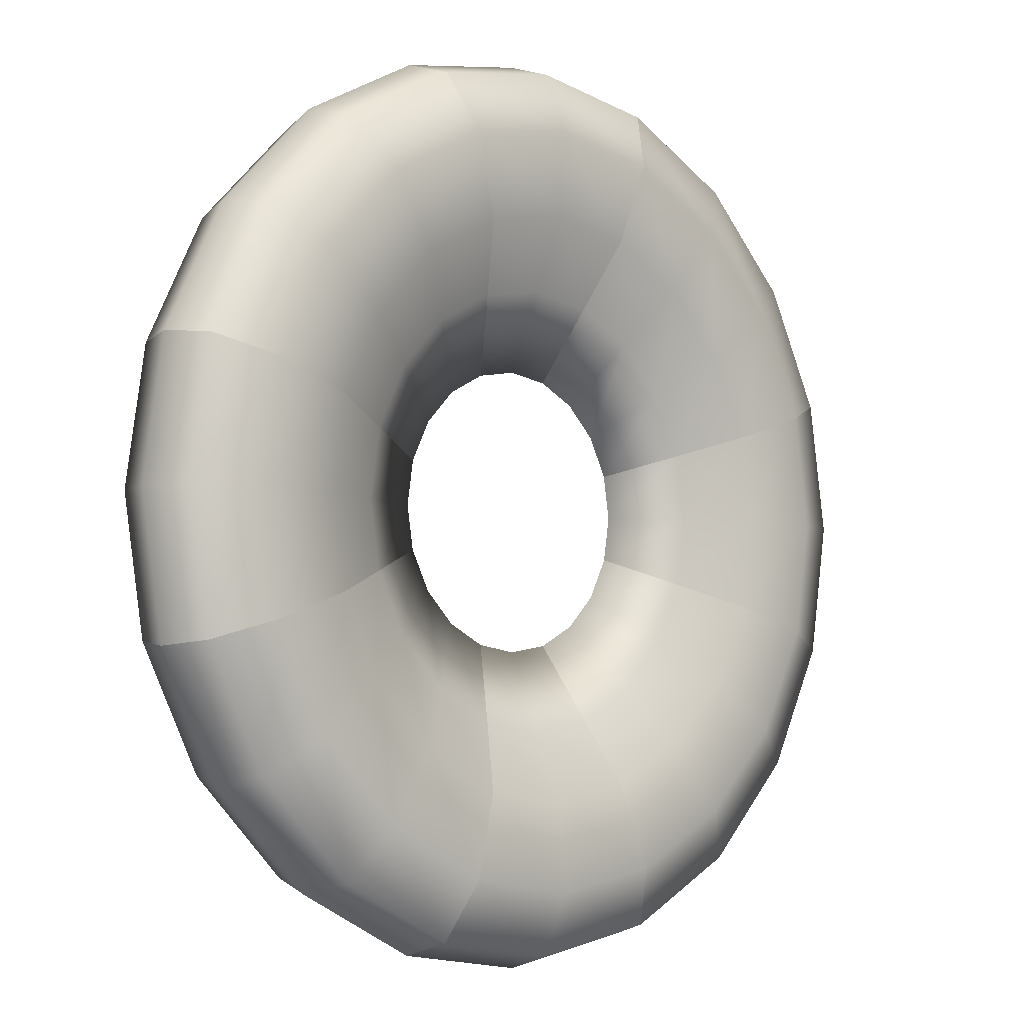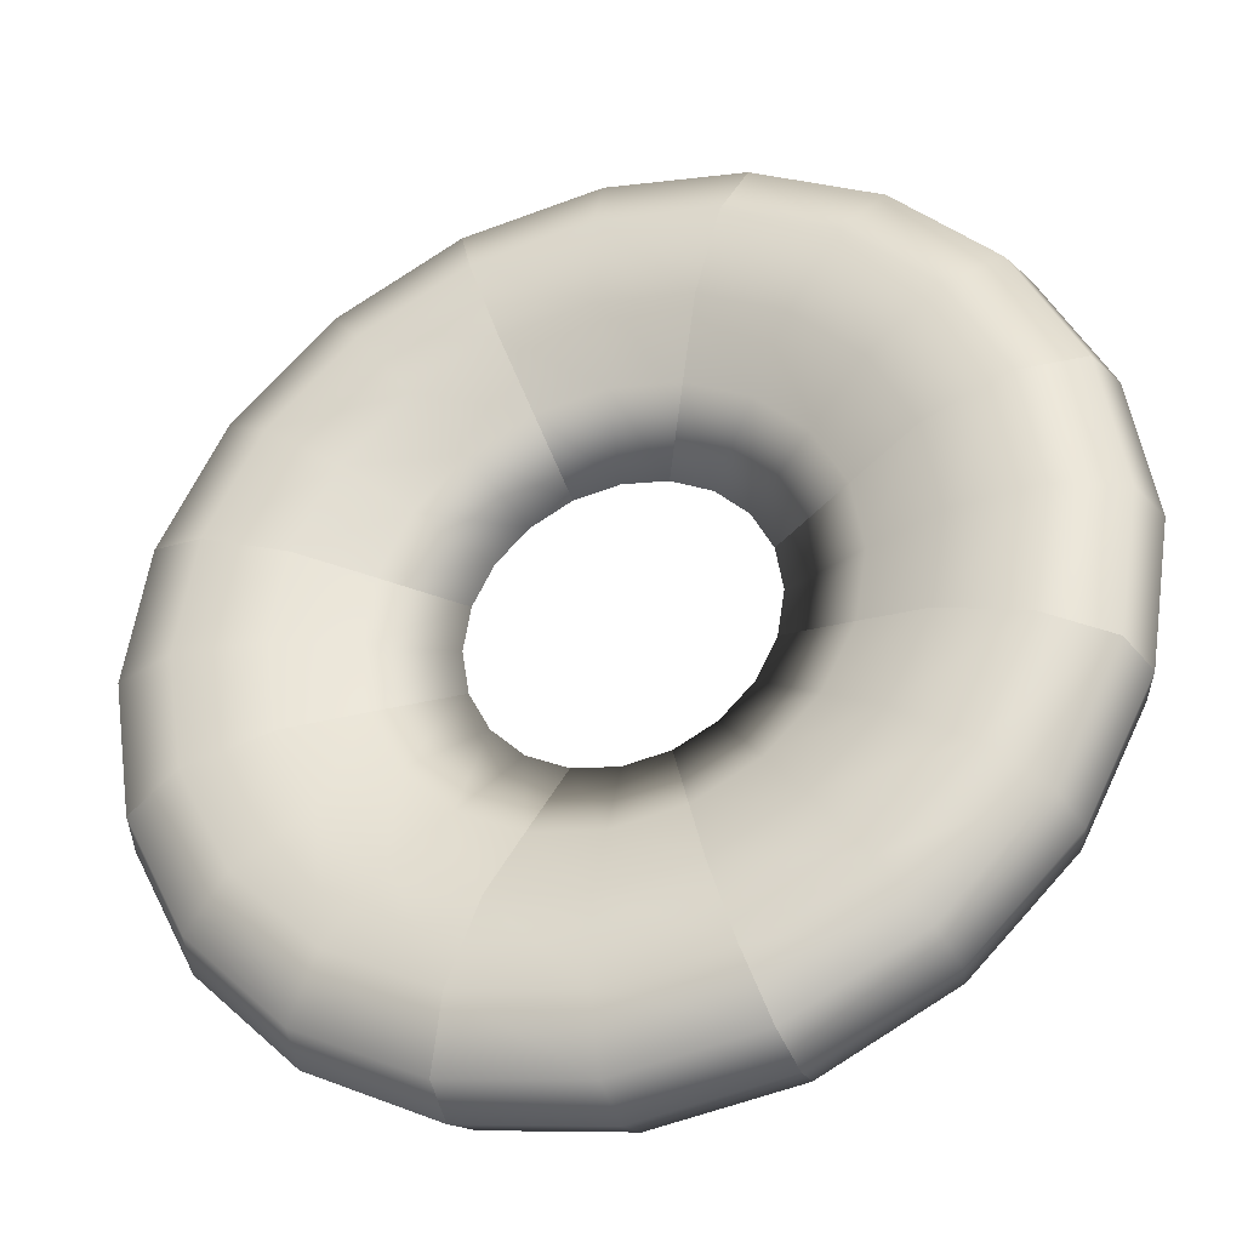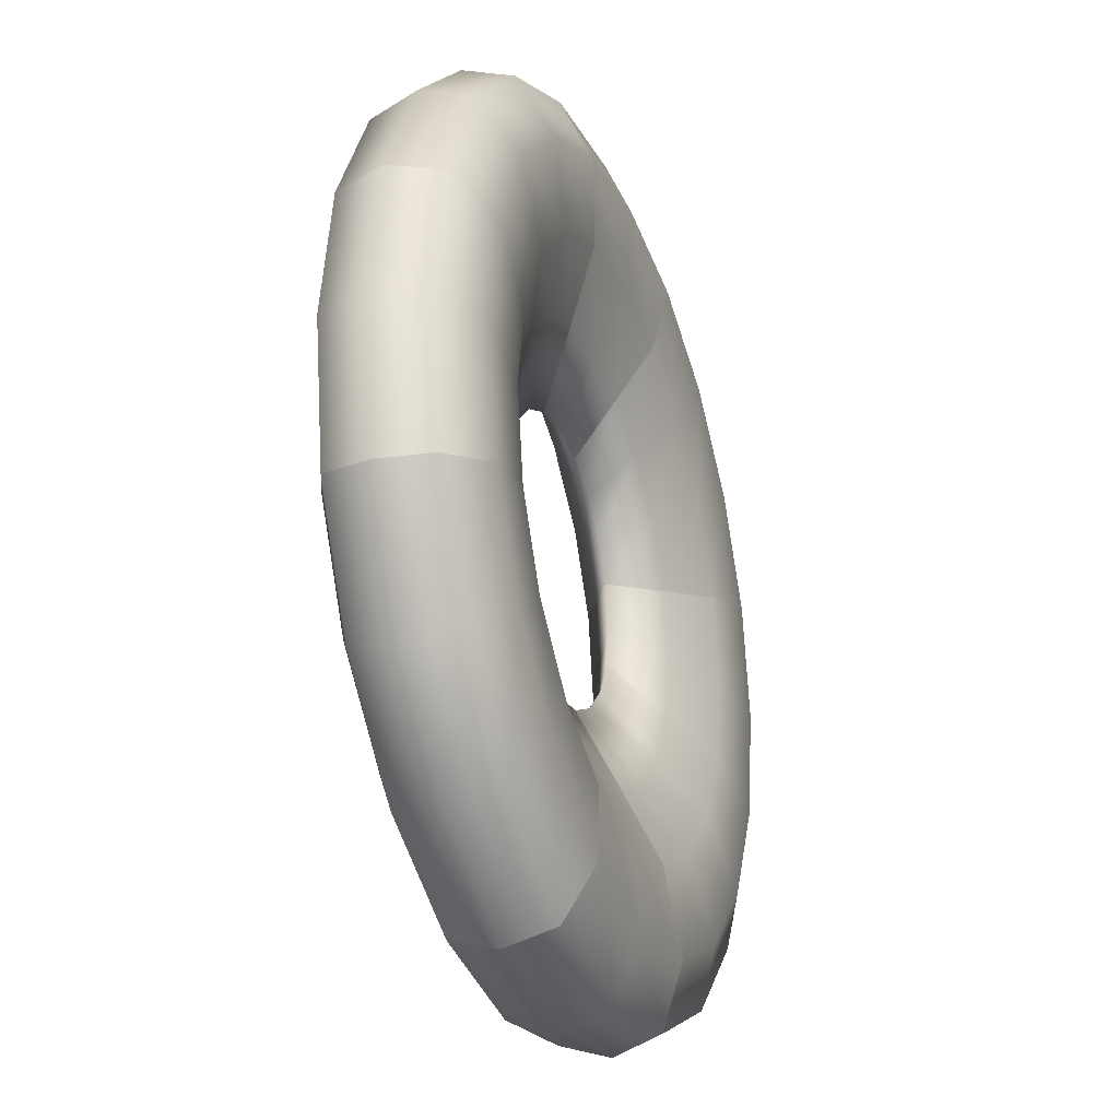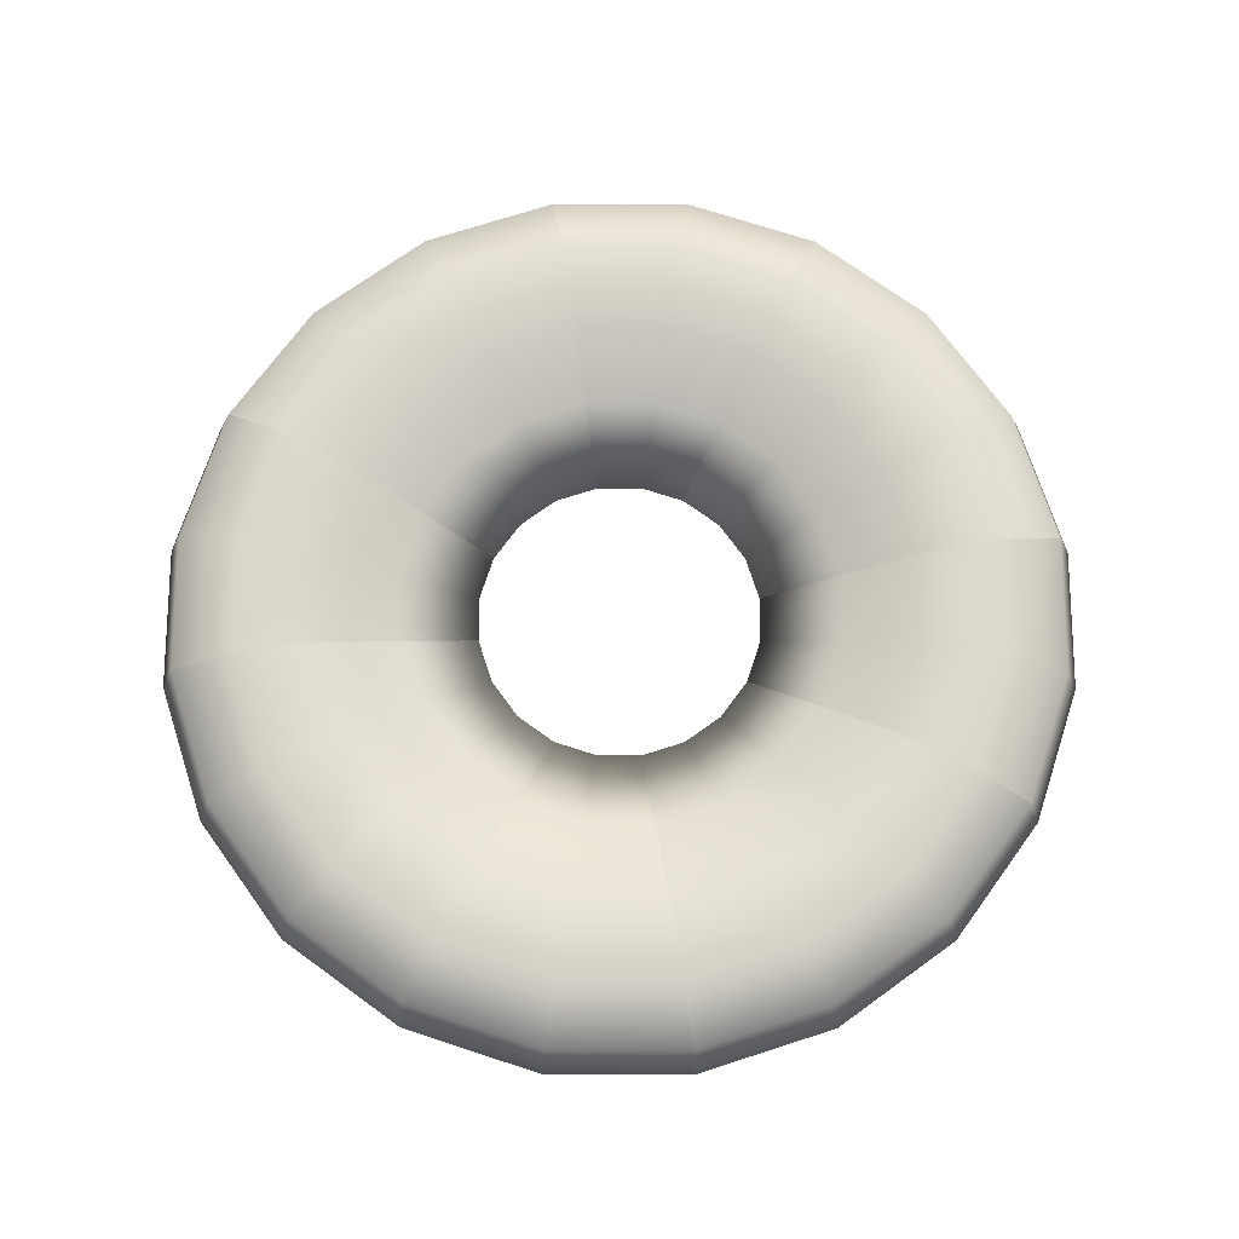
<metadata>
{"format":"obj","ext":"obj","renderer":"f3d","projection":"perspective","resolution":1024,"background":"white","views":[{"elev":-4.2,"azim":-44.3,"up":"+Z"},{"elev":-34.0,"azim":18.9,"up":"+Z"},{"elev":-29.3,"azim":-70.5,"up":"+Z"},{"elev":71.9,"azim":-170.9,"up":"+Y"}]}
</metadata>
<code>
o node-0.001_buffer-0-mesh-0.000
v 116.4 0.008608 -37.81
v 112.3 -13.13 -36.49
v 96.42 -20.16 -31.33
v 56.22 -9.481 -18.27
v 56.22 9.49 -18.27
v 96.42 20.17 -31.32
v 112.3 13.15 -36.49
v 112.3 -13.15 36.49
v 112.3 13.13 36.49
v 74.47 17.88 24.2
v 36.15 -0.002674 11.75
v 74.47 -17.89 24.19
v 96.42 -20.17 31.32
v -112.3 -13.13 -36.49
v -112.3 13.15 -36.49
v -74.47 17.89 -24.19
v -36.15 0.002674 -11.75
v -74.47 -17.88 -24.2
v -96.42 -20.16 -31.33
v -116.4 -0.008608 37.81
v -96.42 -20.17 31.32
v -56.22 -9.49 18.27
v -56.22 9.481 18.27
v -96.42 20.16 31.33
v 36.49 -13.12 -112.3
v 24.2 17.91 -74.47
v 11.75 0.008231 -36.15
v 24.2 -17.87 -74.48
v -37.81 0.0265 -116.4
v -31.33 -20.14 -96.42
v -18.27 -9.473 -56.22
v -18.27 9.498 -56.22
v -31.33 20.19 -96.41
v -24.2 -17.91 74.47
v -31.33 -20.19 96.41
v -36.49 -13.17 112.3
v -36.49 13.12 112.3
v -24.2 17.87 74.48
v -11.75 -0.008231 36.15
v -18.27 -9.498 56.22
v 31.33 -20.19 96.41
v 24.2 -17.91 74.47
v 18.27 -9.498 56.22
v 18.27 9.473 56.22
v 31.33 20.14 96.42
v 37.81 -0.0265 116.4
v 112.3 -13.13 -36.49
v 112.3 13.15 -36.49
v 74.47 17.89 -24.19
v 36.15 0.002674 -11.75
v 74.47 -17.88 -24.2
v 96.42 -20.16 -31.33
v 37.81 0.0265 -116.4
v 31.33 -20.14 -96.42
v 18.27 -9.473 -56.22
v 18.27 9.498 -56.22
v 31.33 20.19 -96.41
v -36.49 -13.12 -112.3
v -36.49 13.17 -112.3
v -24.2 17.91 -74.47
v -11.75 0.008231 -36.15
v -24.2 -17.87 -74.48
v -31.33 -20.14 -96.42
v -116.4 0.008608 -37.81
v -96.42 -20.16 -31.33
v -56.22 -9.481 -18.27
v -56.22 9.49 -18.27
v -96.42 20.17 -31.32
v -112.3 -13.15 36.49
v -112.3 13.13 36.49
v -74.47 17.88 24.2
v -36.15 -0.002674 11.75
v -74.47 -17.89 24.19
v -96.42 -20.17 31.32
v -37.81 -0.0265 116.4
v -31.33 -20.19 96.41
v -18.27 -9.498 56.22
v -18.27 9.473 56.22
v -31.33 20.14 96.42
v 36.49 -13.17 112.3
v 36.49 13.12 112.3
v 24.2 17.87 74.48
v 11.75 -0.008231 36.15
v 24.2 -17.91 74.47
v 31.33 -20.19 96.41
v 116.4 -0.008608 37.81
v 112.3 -13.15 36.49
v 96.42 -20.17 31.32
v 56.22 -9.49 18.27
v 56.22 9.481 18.27
v 96.42 20.16 31.33
v 112.3 13.13 36.49
v 116.4 0.008608 -37.81
v 112.3 13.15 -36.49
v 118.1 13.14 0.002992
v 122.4 0 0
v 96.42 20.17 -31.32
v 101.4 20.17 0.004591
v 112.3 13.13 36.49
v 116.4 -0.008608 37.81
v 96.42 20.16 31.33
v 112.3 -13.13 -36.49
v 118.1 -13.14 -0.002992
v 112.3 -13.15 36.49
v 74.47 17.89 -24.19
v 78.31 17.89 0.004073
v 74.47 17.88 24.2
v 56.22 9.49 -18.27
v 59.12 9.486 0.00216
v 56.22 9.481 18.27
v 36.15 0.002674 -11.75
v 38.01 0 0
v 36.15 -0.002674 11.75
v 56.22 -9.481 -18.27
v 59.12 -9.486 -0.00216
v 56.22 -9.49 18.27
v 74.47 -17.88 -24.2
v 78.31 -17.89 -0.004073
v 74.47 -17.89 24.19
v 96.42 -20.16 -31.33
v 101.4 -20.17 -0.004591
v 96.42 -20.17 31.32
v -122.4 0 0
v -118.1 13.14 0.002992
v -112.3 13.15 -36.49
v -116.4 0.008608 -37.81
v -118.1 -13.14 -0.002992
v -112.3 -13.13 -36.49
v -116.4 -0.008608 37.81
v -112.3 13.13 36.49
v -112.3 -13.15 36.49
v -101.4 20.17 0.004591
v -96.42 20.17 -31.32
v -96.42 20.16 31.33
v -78.31 17.89 0.004073
v -74.47 17.89 -24.19
v -74.47 17.88 24.2
v -59.12 9.486 0.00216
v -56.22 9.49 -18.27
v -56.22 9.481 18.27
v -38.01 0 0
v -36.15 0.002674 -11.75
v -36.15 -0.002674 11.75
v -59.12 -9.486 -0.00216
v -56.22 -9.481 -18.27
v -56.22 -9.49 18.27
v -78.31 -17.89 -0.004073
v -74.47 -17.88 -24.2
v -74.47 -17.89 24.19
v -101.4 -20.17 -0.004591
v -96.42 -20.16 -31.33
v -96.42 -20.17 31.32
v 0 0.02786 -122.4
v 0 13.17 -118.1
v 36.49 13.17 -112.3
v 37.81 0.0265 -116.4
v 0 -13.12 -118.1
v 36.49 -13.12 -112.3
v -37.81 0.0265 -116.4
v -36.49 13.17 -112.3
v -36.49 -13.12 -112.3
v 0 20.19 -101.4
v 31.33 20.19 -96.41
v -31.33 20.19 -96.41
v 0 17.91 -78.3
v 24.2 17.91 -74.47
v -24.2 17.91 -74.47
v 0 9.499 -59.11
v 18.27 9.498 -56.22
v -18.27 9.498 -56.22
v 0 0.008654 -38.01
v 11.75 0.008231 -36.15
v -11.75 0.008231 -36.15
v 0 -9.472 -59.12
v 18.27 -9.473 -56.22
v -18.27 -9.473 -56.22
v 0 -17.87 -78.31
v 24.2 -17.87 -74.48
v -24.2 -17.87 -74.48
v 0 -20.14 -101.4
v 31.33 -20.14 -96.42
v -31.33 -20.14 -96.42
v 0 -20.19 101.4
v 0 -13.17 118.1
v -36.49 -13.17 112.3
v -31.33 -20.19 96.41
v 0 -0.02786 122.4
v -37.81 -0.0265 116.4
v 31.33 -20.19 96.41
v 36.49 -13.17 112.3
v 37.81 -0.0265 116.4
v 0 13.12 118.1
v -36.49 13.12 112.3
v 36.49 13.12 112.3
v 0 20.14 101.4
v -31.33 20.14 96.42
v 31.33 20.14 96.42
v 0 17.87 78.31
v -24.2 17.87 74.48
v 24.2 17.87 74.48
v 0 9.472 59.12
v -18.27 9.473 56.22
v 18.27 9.473 56.22
v 0 -0.008654 38.01
v -11.75 -0.008231 36.15
v 11.75 -0.008231 36.15
v 0 -9.499 59.11
v -18.27 -9.498 56.22
v 18.27 -9.498 56.22
v 0 -17.91 78.3
v -24.2 -17.91 74.47
v 24.2 -17.91 74.47
v 98.99 0.01638 -71.92
v 95.54 13.16 -69.41
v 112.3 13.15 -36.49
v 116.4 0.008608 -37.81
v 82.02 20.18 -59.58
v 96.42 20.17 -31.32
v 63.35 17.9 -46.02
v 74.47 17.89 -24.19
v 47.83 9.493 -34.74
v 56.22 9.49 -18.27
v 30.75 0.005087 -22.34
v 36.15 0.002674 -11.75
v 47.83 -9.478 -34.75
v 56.22 -9.481 -18.27
v 63.35 -17.88 -46.03
v 74.47 -17.88 -24.2
v 82.02 -20.15 -59.59
v 96.42 -20.16 -31.33
v 95.54 -13.13 -69.41
v 112.3 -13.13 -36.49
v 71.92 0.02254 -98.99
v 69.41 13.16 -95.53
v 59.59 20.18 -82.01
v 46.03 17.9 -63.35
v 34.75 9.496 -47.82
v 22.34 0.007001 -30.75
v 34.75 -9.475 -47.83
v 46.03 -17.87 -63.35
v 59.59 -20.15 -82.02
v 69.41 -13.12 -95.54
v 37.81 0.0265 -116.4
v 36.49 13.17 -112.3
v 31.33 20.19 -96.41
v 24.2 17.91 -74.47
v 18.27 9.498 -56.22
v 11.75 0.008231 -36.15
v 18.27 -9.473 -56.22
v 24.2 -17.87 -74.48
v 31.33 -20.14 -96.42
v 36.49 -13.12 -112.3
v -71.92 0.02254 -98.99
v -69.41 13.16 -95.53
v -36.49 13.17 -112.3
v -37.81 0.0265 -116.4
v -59.59 20.18 -82.01
v -31.33 20.19 -96.41
v -46.03 17.9 -63.35
v -24.2 17.91 -74.47
v -34.75 9.496 -47.82
v -18.27 9.498 -56.22
v -22.34 0.007001 -30.75
v -11.75 0.008231 -36.15
v -34.75 -9.475 -47.83
v -18.27 -9.473 -56.22
v -46.03 -17.87 -63.35
v -24.2 -17.87 -74.48
v -59.59 -20.15 -82.02
v -31.33 -20.14 -96.42
v -69.41 -13.12 -95.54
v -36.49 -13.12 -112.3
v -98.99 0.01638 -71.92
v -95.54 13.16 -69.41
v -82.02 20.18 -59.58
v -63.35 17.9 -46.02
v -47.83 9.493 -34.74
v -30.75 0.005087 -22.34
v -47.83 -9.478 -34.75
v -63.35 -17.88 -46.03
v -82.02 -20.15 -59.59
v -95.54 -13.13 -69.41
v -116.4 0.008608 -37.81
v -112.3 13.15 -36.49
v -96.42 20.17 -31.32
v -74.47 17.89 -24.19
v -56.22 9.49 -18.27
v -36.15 0.002674 -11.75
v -56.22 -9.481 -18.27
v -74.47 -17.88 -24.2
v -96.42 -20.16 -31.33
v -112.3 -13.13 -36.49
v -98.99 -0.01638 71.92
v -95.54 13.13 69.41
v -112.3 13.13 36.49
v -116.4 -0.008608 37.81
v -82.02 20.15 59.59
v -96.42 20.16 31.33
v -63.35 17.88 46.03
v -74.47 17.88 24.2
v -47.83 9.478 34.75
v -56.22 9.481 18.27
v -30.75 -0.005087 22.34
v -36.15 -0.002674 11.75
v -47.83 -9.493 34.74
v -56.22 -9.49 18.27
v -63.35 -17.9 46.02
v -74.47 -17.89 24.19
v -82.02 -20.18 59.58
v -96.42 -20.17 31.32
v -95.54 -13.16 69.41
v -112.3 -13.15 36.49
v -71.92 -0.02254 98.99
v -69.41 13.12 95.54
v -59.59 20.15 82.02
v -46.03 17.87 63.35
v -34.75 9.475 47.83
v -22.34 -0.007001 30.75
v -34.75 -9.496 47.82
v -46.03 -17.9 63.35
v -59.59 -20.18 82.01
v -69.41 -13.16 95.53
v -37.81 -0.0265 116.4
v -36.49 13.12 112.3
v -31.33 20.14 96.42
v -24.2 17.87 74.48
v -18.27 9.473 56.22
v -11.75 -0.008231 36.15
v -18.27 -9.498 56.22
v -24.2 -17.91 74.47
v -31.33 -20.19 96.41
v -36.49 -13.17 112.3
v 71.92 -0.02254 98.99
v 69.41 13.12 95.54
v 36.49 13.12 112.3
v 37.81 -0.0265 116.4
v 59.59 20.15 82.02
v 31.33 20.14 96.42
v 46.03 17.87 63.35
v 24.2 17.87 74.48
v 34.75 9.475 47.83
v 18.27 9.473 56.22
v 22.34 -0.007001 30.75
v 11.75 -0.008231 36.15
v 34.75 -9.496 47.82
v 18.27 -9.498 56.22
v 46.03 -17.9 63.35
v 24.2 -17.91 74.47
v 59.59 -20.18 82.01
v 31.33 -20.19 96.41
v 69.41 -13.16 95.53
v 36.49 -13.17 112.3
v 98.99 -0.01638 71.92
v 95.54 13.13 69.41
v 82.02 20.15 59.59
v 63.35 17.88 46.03
v 47.83 9.478 34.75
v 30.75 -0.005087 22.34
v 47.83 -9.493 34.74
v 63.35 -17.9 46.02
v 82.02 -20.18 59.58
v 95.54 -13.16 69.41
v 116.4 -0.008608 37.81
v 112.3 13.13 36.49
v 96.42 20.16 31.33
v 74.47 17.88 24.2
v 56.22 9.481 18.27
v 36.15 -0.002674 11.75
v 56.22 -9.49 18.27
v 74.47 -17.89 24.19
v 96.42 -20.17 31.32
v 112.3 -13.15 36.49
f 1 2 3
f 4 5 1
f 5 6 1
f 9 10 8
f 1 6 7
f 10 11 8
f 11 12 8
f 15 16 14
f 8 12 13
f 16 17 14
f 17 18 14
f 21 22 20
f 14 18 19
f 22 23 20
f 23 24 20
f 26 27 25
f 27 28 25
f 30 31 29
f 31 32 29
f 32 33 29
f 36 37 34
f 34 35 36
f 37 38 34
f 38 39 34
f 43 44 41
f 34 39 40
f 41 42 43
f 44 45 41
f 45 46 41
f 48 49 47
f 49 50 47
f 50 51 47
f 54 55 53
f 47 51 52
f 55 56 53
f 56 57 53
f 59 60 58
f 60 61 58
f 61 62 58
f 65 66 64
f 58 62 63
f 66 67 64
f 67 68 64
f 70 71 69
f 71 72 69
f 72 73 69
f 76 77 75
f 69 73 74
f 77 78 75
f 78 79 75
f 81 82 80
f 82 83 80
f 83 84 80
f 88 89 86
f 80 84 85
f 86 87 88
f 89 90 86
f 90 91 86
f 86 91 92
f 3 4 1
f 93 94 95
f 93 95 96
f 94 97 98
f 94 98 95
f 96 95 99
f 96 99 100
f 95 98 101
f 95 101 99
f 102 93 96
f 102 96 103
f 103 96 100
f 103 100 104
f 97 105 106
f 97 106 98
f 98 106 107
f 98 107 101
f 105 108 109
f 105 109 106
f 106 109 110
f 106 110 107
f 108 111 112
f 108 112 109
f 109 112 113
f 109 113 110
f 111 114 115
f 111 115 112
f 112 115 116
f 112 116 113
f 114 117 118
f 114 118 115
f 115 118 119
f 115 119 116
f 117 120 121
f 117 121 118
f 118 121 122
f 118 122 119
f 120 102 103
f 120 103 121
f 121 103 104
f 121 104 122
f 123 124 125
f 123 125 126
f 127 123 126
f 127 126 128
f 129 130 124
f 129 124 123
f 131 129 123
f 131 123 127
f 124 132 133
f 124 133 125
f 130 134 132
f 130 132 124
f 132 135 136
f 132 136 133
f 134 137 135
f 134 135 132
f 135 138 139
f 135 139 136
f 137 140 138
f 137 138 135
f 138 141 142
f 138 142 139
f 140 143 141
f 140 141 138
f 141 144 145
f 141 145 142
f 143 146 144
f 143 144 141
f 144 147 148
f 144 148 145
f 146 149 147
f 146 147 144
f 147 150 151
f 147 151 148
f 149 152 150
f 149 150 147
f 150 127 128
f 150 128 151
f 152 131 127
f 152 127 150
f 153 154 155
f 153 155 156
f 157 153 156
f 157 156 158
f 159 160 154
f 159 154 153
f 161 159 153
f 161 153 157
f 154 162 163
f 154 163 155
f 160 164 162
f 160 162 154
f 162 165 166
f 162 166 163
f 164 167 165
f 164 165 162
f 165 168 169
f 165 169 166
f 167 170 168
f 167 168 165
f 168 171 172
f 168 172 169
f 170 173 171
f 170 171 168
f 171 174 175
f 171 175 172
f 173 176 174
f 173 174 171
f 174 177 178
f 174 178 175
f 176 179 177
f 176 177 174
f 177 180 181
f 177 181 178
f 179 182 180
f 179 180 177
f 180 157 158
f 180 158 181
f 182 161 157
f 182 157 180
f 183 184 185
f 183 185 186
f 184 187 188
f 184 188 185
f 189 190 184
f 189 184 183
f 190 191 187
f 190 187 184
f 187 192 193
f 187 193 188
f 191 194 192
f 191 192 187
f 192 195 196
f 192 196 193
f 194 197 195
f 194 195 192
f 195 198 199
f 195 199 196
f 197 200 198
f 197 198 195
f 198 201 202
f 198 202 199
f 200 203 201
f 200 201 198
f 201 204 205
f 201 205 202
f 203 206 204
f 203 204 201
f 204 207 208
f 204 208 205
f 206 209 207
f 206 207 204
f 207 210 211
f 207 211 208
f 209 212 210
f 209 210 207
f 210 183 186
f 210 186 211
f 212 189 183
f 212 183 210
f 213 214 215
f 213 215 216
f 214 217 218
f 214 218 215
f 217 219 220
f 217 220 218
f 219 221 222
f 219 222 220
f 221 223 224
f 221 224 222
f 223 225 226
f 223 226 224
f 225 227 228
f 225 228 226
f 227 229 230
f 227 230 228
f 229 231 232
f 229 232 230
f 231 213 216
f 231 216 232
f 233 234 214
f 233 214 213
f 234 235 217
f 234 217 214
f 235 236 219
f 235 219 217
f 236 237 221
f 236 221 219
f 237 238 223
f 237 223 221
f 238 239 225
f 238 225 223
f 239 240 227
f 239 227 225
f 240 241 229
f 240 229 227
f 241 242 231
f 241 231 229
f 242 233 213
f 242 213 231
f 243 244 234
f 243 234 233
f 244 245 235
f 244 235 234
f 245 246 236
f 245 236 235
f 246 247 237
f 246 237 236
f 247 248 238
f 247 238 237
f 248 249 239
f 248 239 238
f 249 250 240
f 249 240 239
f 250 251 241
f 250 241 240
f 251 252 242
f 251 242 241
f 252 243 233
f 252 233 242
f 253 254 255
f 253 255 256
f 254 257 258
f 254 258 255
f 257 259 260
f 257 260 258
f 259 261 262
f 259 262 260
f 261 263 264
f 261 264 262
f 263 265 266
f 263 266 264
f 265 267 268
f 265 268 266
f 267 269 270
f 267 270 268
f 269 271 272
f 269 272 270
f 271 253 256
f 271 256 272
f 273 274 254
f 273 254 253
f 274 275 257
f 274 257 254
f 275 276 259
f 275 259 257
f 276 277 261
f 276 261 259
f 277 278 263
f 277 263 261
f 278 279 265
f 278 265 263
f 279 280 267
f 279 267 265
f 280 281 269
f 280 269 267
f 281 282 271
f 281 271 269
f 282 273 253
f 282 253 271
f 283 284 274
f 283 274 273
f 284 285 275
f 284 275 274
f 285 286 276
f 285 276 275
f 286 287 277
f 286 277 276
f 287 288 278
f 287 278 277
f 288 289 279
f 288 279 278
f 289 290 280
f 289 280 279
f 290 291 281
f 290 281 280
f 291 292 282
f 291 282 281
f 292 283 273
f 292 273 282
f 293 294 295
f 293 295 296
f 294 297 298
f 294 298 295
f 297 299 300
f 297 300 298
f 299 301 302
f 299 302 300
f 301 303 304
f 301 304 302
f 303 305 306
f 303 306 304
f 305 307 308
f 305 308 306
f 307 309 310
f 307 310 308
f 309 311 312
f 309 312 310
f 311 293 296
f 311 296 312
f 313 314 294
f 313 294 293
f 314 315 297
f 314 297 294
f 315 316 299
f 315 299 297
f 316 317 301
f 316 301 299
f 317 318 303
f 317 303 301
f 318 319 305
f 318 305 303
f 319 320 307
f 319 307 305
f 320 321 309
f 320 309 307
f 321 322 311
f 321 311 309
f 322 313 293
f 322 293 311
f 323 324 314
f 323 314 313
f 324 325 315
f 324 315 314
f 325 326 316
f 325 316 315
f 326 327 317
f 326 317 316
f 327 328 318
f 327 318 317
f 328 329 319
f 328 319 318
f 329 330 320
f 329 320 319
f 330 331 321
f 330 321 320
f 331 332 322
f 331 322 321
f 332 323 313
f 332 313 322
f 333 334 335
f 333 335 336
f 334 337 338
f 334 338 335
f 337 339 340
f 337 340 338
f 339 341 342
f 339 342 340
f 341 343 344
f 341 344 342
f 343 345 346
f 343 346 344
f 345 347 348
f 345 348 346
f 347 349 350
f 347 350 348
f 349 351 352
f 349 352 350
f 351 333 336
f 351 336 352
f 353 354 334
f 353 334 333
f 354 355 337
f 354 337 334
f 355 356 339
f 355 339 337
f 356 357 341
f 356 341 339
f 357 358 343
f 357 343 341
f 358 359 345
f 358 345 343
f 359 360 347
f 359 347 345
f 360 361 349
f 360 349 347
f 361 362 351
f 361 351 349
f 362 353 333
f 362 333 351
f 363 364 354
f 363 354 353
f 364 365 355
f 364 355 354
f 365 366 356
f 365 356 355
f 366 367 357
f 366 357 356
f 367 368 358
f 367 358 357
f 368 369 359
f 368 359 358
f 369 370 360
f 369 360 359
f 370 371 361
f 370 361 360
f 371 372 362
f 371 362 361
f 372 363 353
f 372 353 362

</code>
